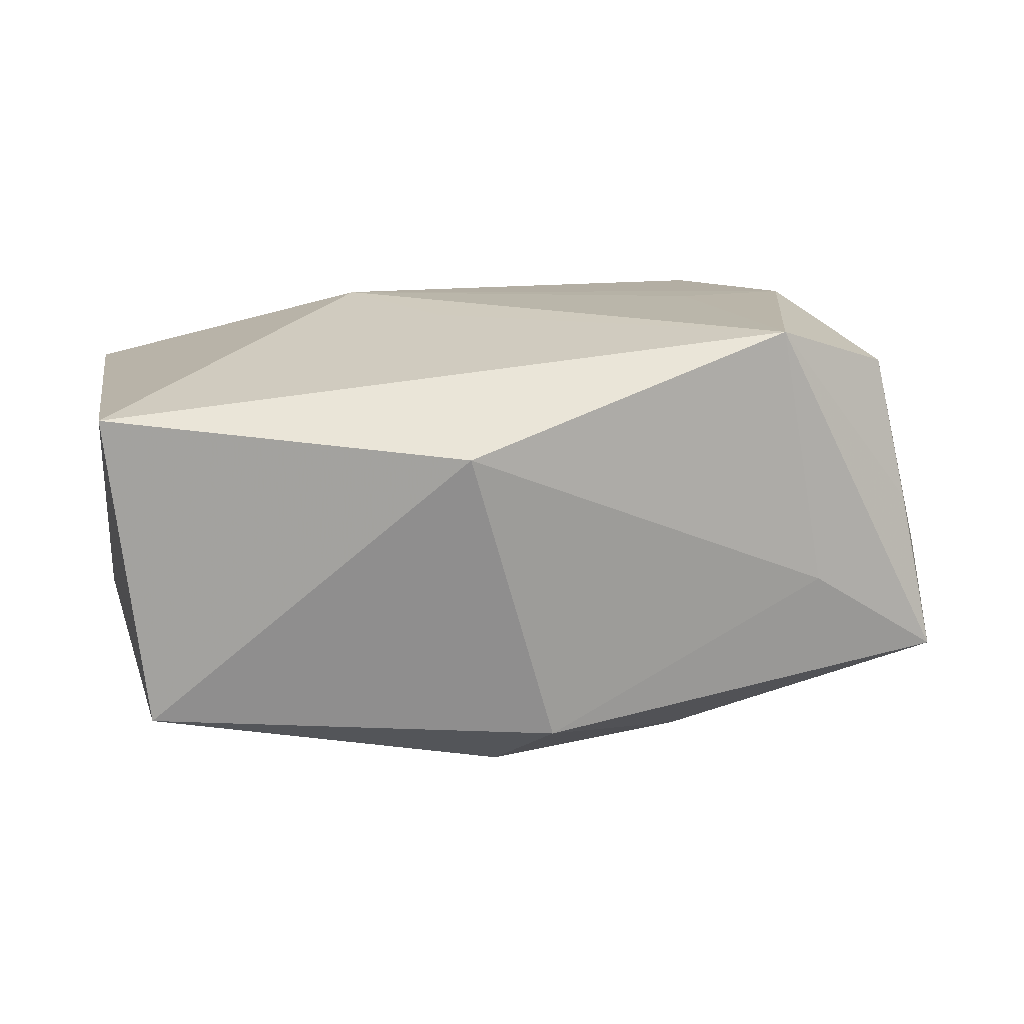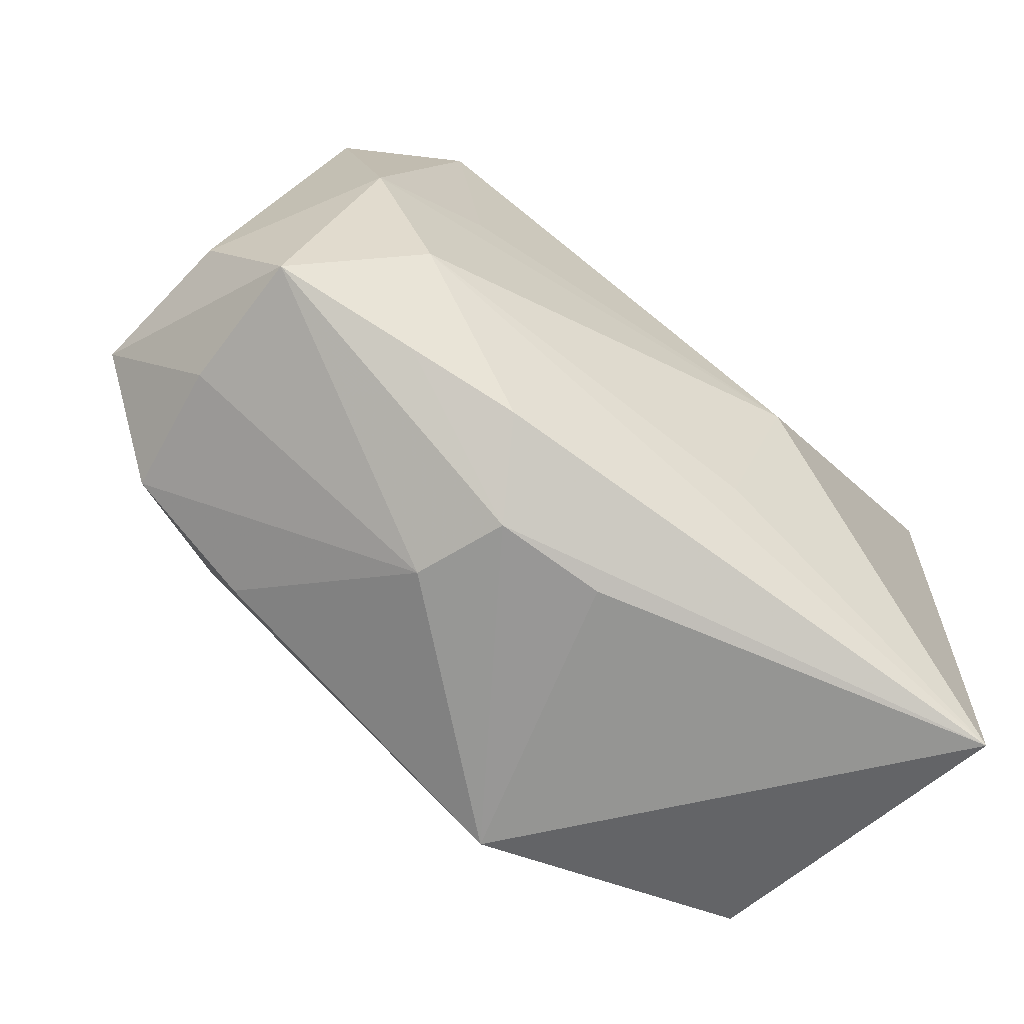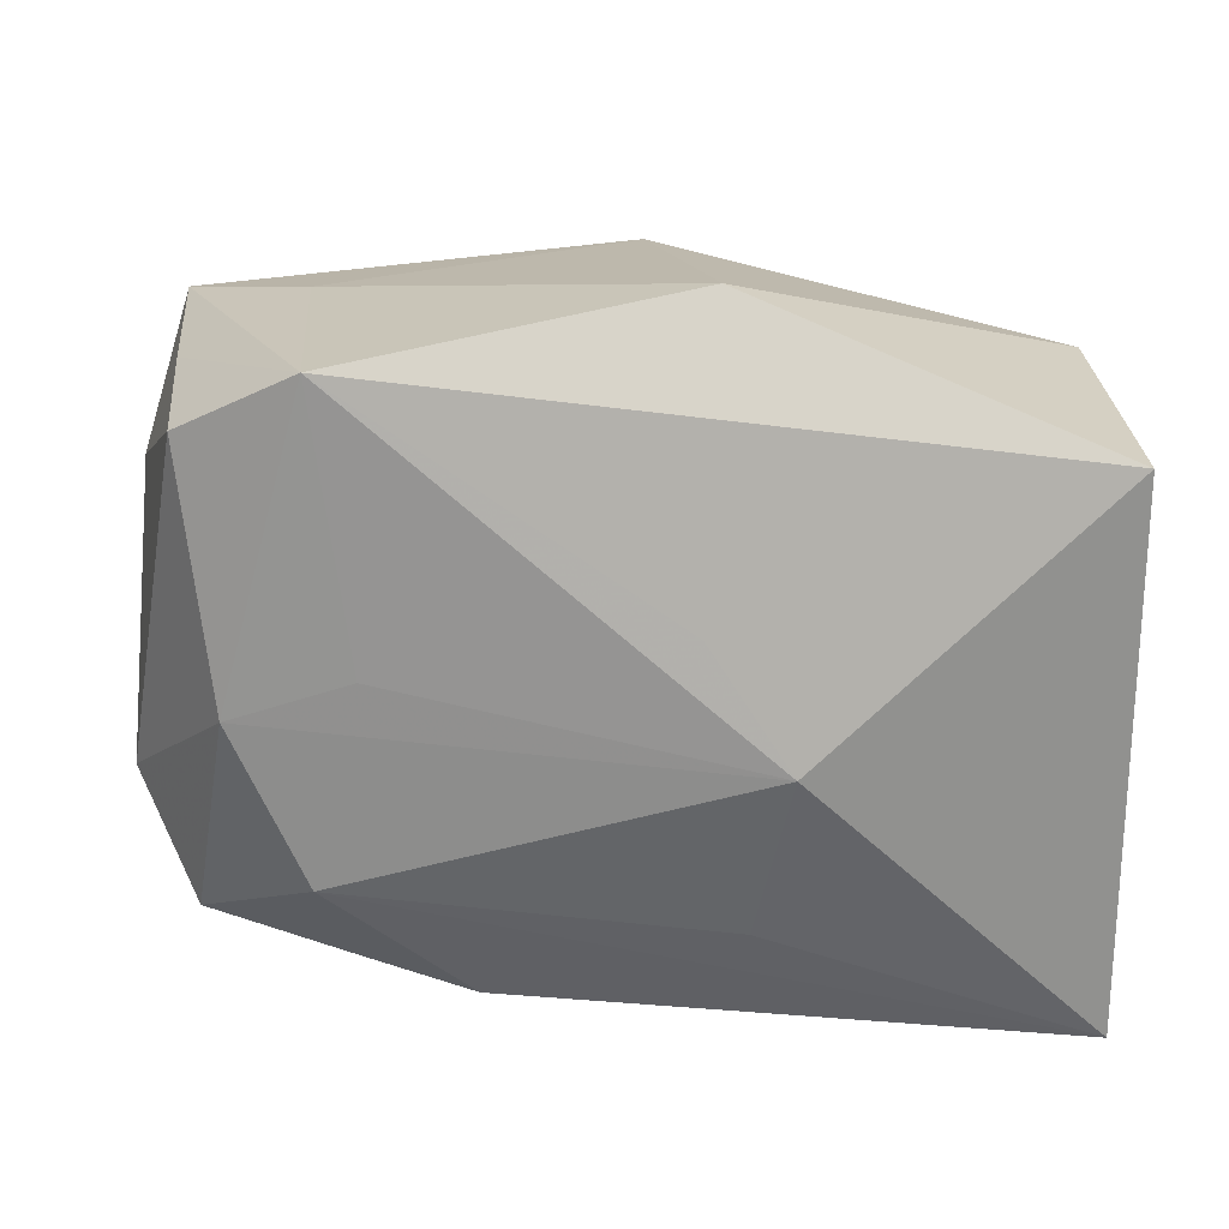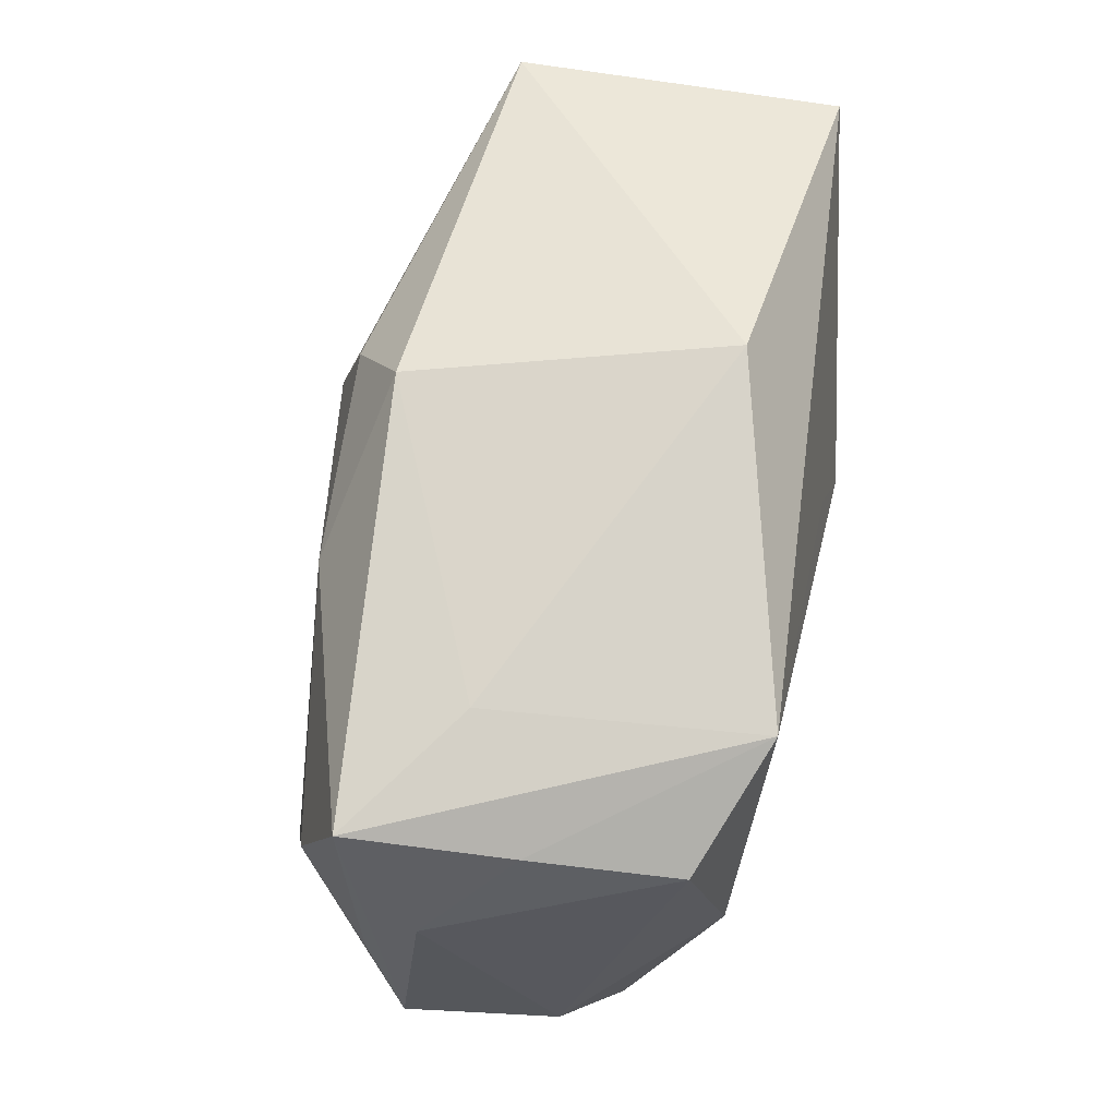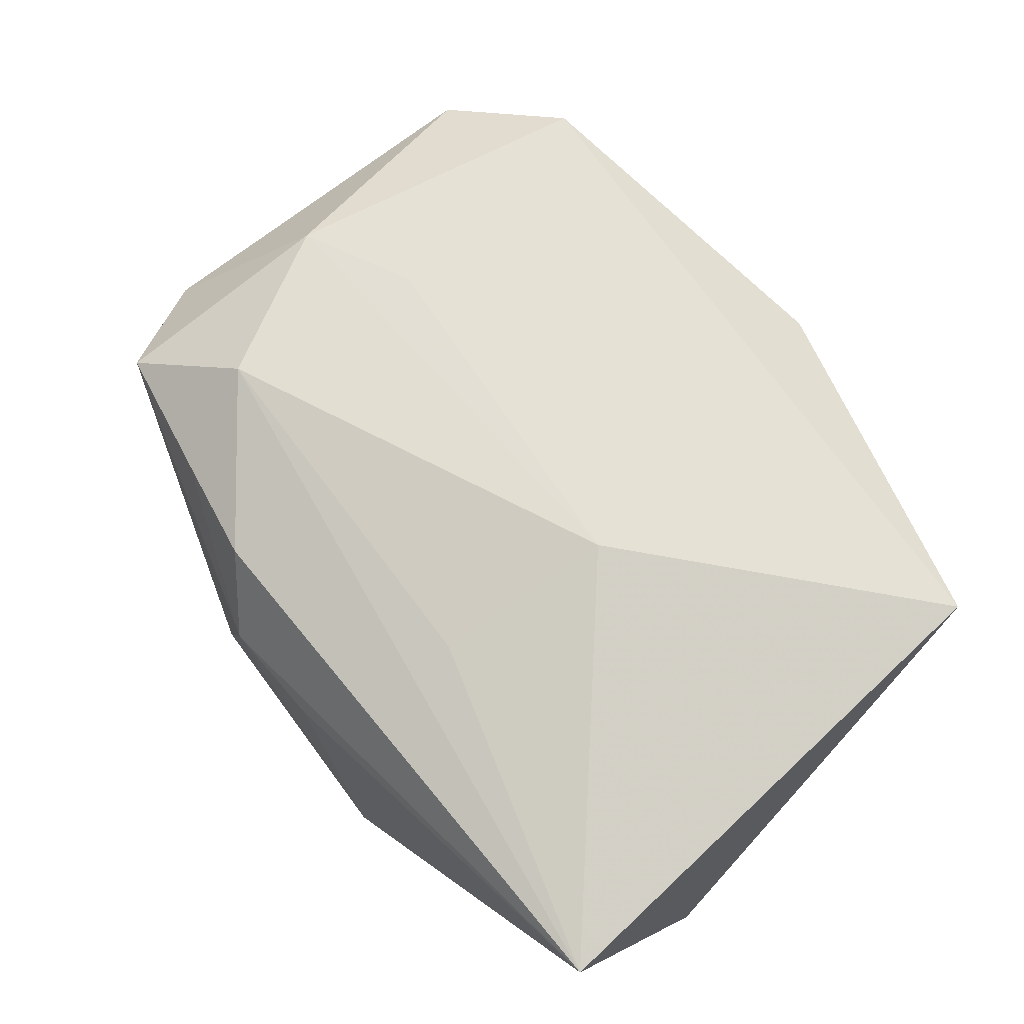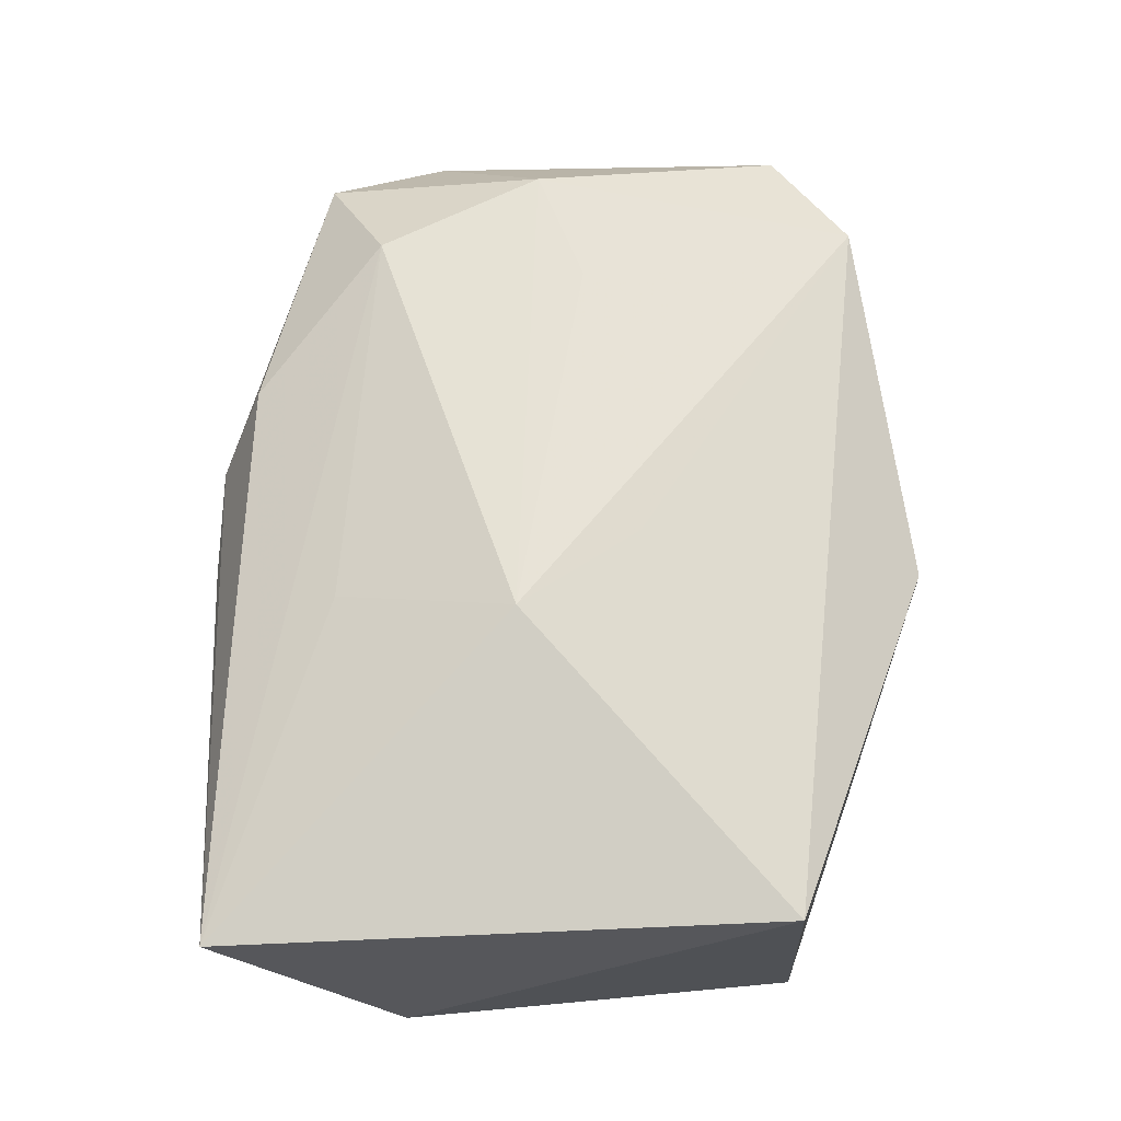
<metadata>
{"format":"obj","ext":"obj","renderer":"f3d","projection":"perspective","resolution":1024,"background":"white","views":[{"elev":14.6,"azim":170.0,"up":"+Z"},{"elev":-70.8,"azim":-31.6,"up":"+Y"},{"elev":21.0,"azim":5.2,"up":"+Y"},{"elev":67.7,"azim":-75.3,"up":"+Y"},{"elev":64.3,"azim":46.7,"up":"+Z"},{"elev":62.6,"azim":88.5,"up":"+Z"}]}
</metadata>
<code>
v -0.02573 0.01689 -0.006133
v 0.0256 -0.01982 0.007534
v 0.0256 -0.009445 -0.00693
v 0.0256 0.01281 0.009378
v 0.02185 -0.008362 -0.01423
v -0.01784 0.0183 -0.001065
v -0.01456 -0.01571 0.009495
v 0.001879 0.01445 -0.01303
v 0.01238 -0.003661 -0.01565
v -0.02749 0.001483 -0.00507
v -0.01704 -0.007635 -0.01151
v 0.02323 0.01373 -0.009478
v 0.008776 -0.002277 0.01442
v 0.006475 -0.01252 0.01133
v -0.02703 -0.00652 0.006037
v -0.01526 0.01802 0.01442
v 0.00179 -0.002244 -0.01575
v -0.01314 0.002089 0.01423
v -0.02395 -0.01279 0.0009172
v -0.02213 0.001559 -0.01053
v 0.0208 -0.01581 -0.01145
v -0.01581 -0.01421 -0.009188
v 0.00402 0.004822 0.01389
v -0.02418 0.01548 0.003195
v -0.01579 -0.001812 -0.01213
v -0.02361 -0.01167 -0.007095
v -0.01008 0.01288 -0.01198
v 0.004046 -0.01934 -0.01354
v -0.02262 0.0141 0.01176
v -0.01597 -0.009967 0.01349
v -0.02755 0.00859 -0.001682
v 0.002802 0.008172 -0.01483
v -0.02027 -0.0004178 0.01401
v -0.02463 0.008587 -0.008997
v -0.02896 -0.006089 -0.002845
v -0.0009067 0.01921 -0.009847
v -0.007965 -0.01943 -0.0006913
v 0.001116 -0.02035 0.003974
v 0.004375 0.02122 0.008019
v -0.005453 -0.02006 0.004464
v -0.02291 -0.00475 -0.008929
v -0.007964 -0.01752 0.009759
v -0.02313 -0.0133 0.009127
f 14 2 13
f 35 43 15
f 15 33 29
f 43 33 15
f 17 28 11
f 9 28 17
f 4 12 39
f 13 2 4
f 35 15 31
f 31 15 29
f 18 33 13
f 30 14 13
f 13 33 30
f 30 33 43
f 2 14 30
f 38 28 2
f 2 40 38
f 38 40 28
f 19 43 35
f 35 26 19
f 28 40 37
f 37 19 26
f 37 40 43
f 43 19 37
f 3 4 2
f 12 4 3
f 24 31 29
f 32 9 17
f 12 9 32
f 32 8 12
f 29 33 16
f 33 18 16
f 39 6 16
f 16 4 39
f 16 18 13
f 16 24 29
f 42 40 2
f 2 30 42
f 28 37 22
f 22 37 26
f 22 11 28
f 22 26 11
f 5 9 12
f 12 3 5
f 28 9 5
f 10 34 35
f 41 26 35
f 11 26 41
f 17 11 25
f 8 32 27
f 27 32 17
f 17 25 27
f 8 27 36
f 36 6 39
f 12 8 36
f 39 12 36
f 13 4 23
f 23 16 13
f 4 16 23
f 7 30 43
f 7 42 30
f 43 40 7
f 40 42 7
f 28 5 21
f 2 28 21
f 21 5 3
f 21 3 2
f 35 34 20
f 20 41 35
f 11 41 20
f 20 25 11
f 34 27 20
f 20 27 25
f 6 36 1
f 1 27 34
f 1 36 27
f 1 16 6
f 24 16 1
f 31 24 1
f 34 10 1
f 35 31 1
f 1 10 35

</code>
